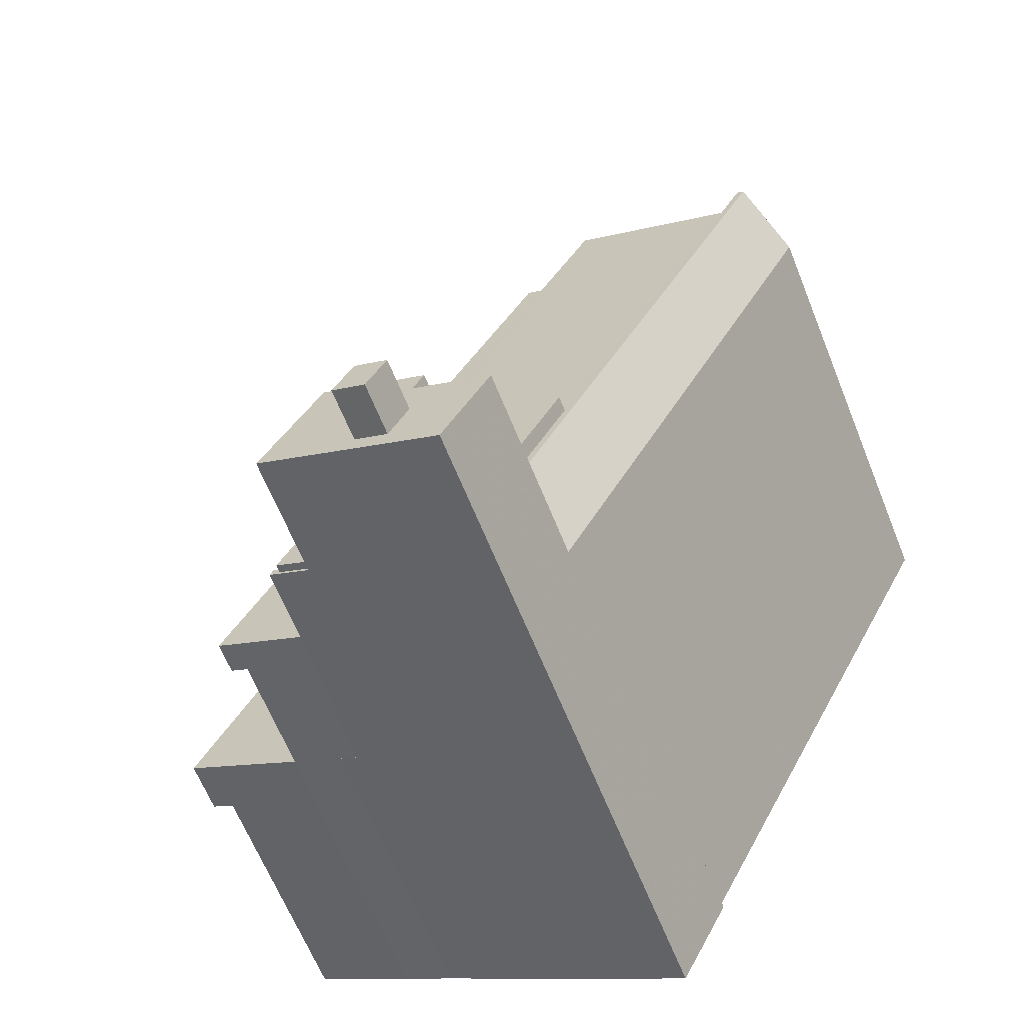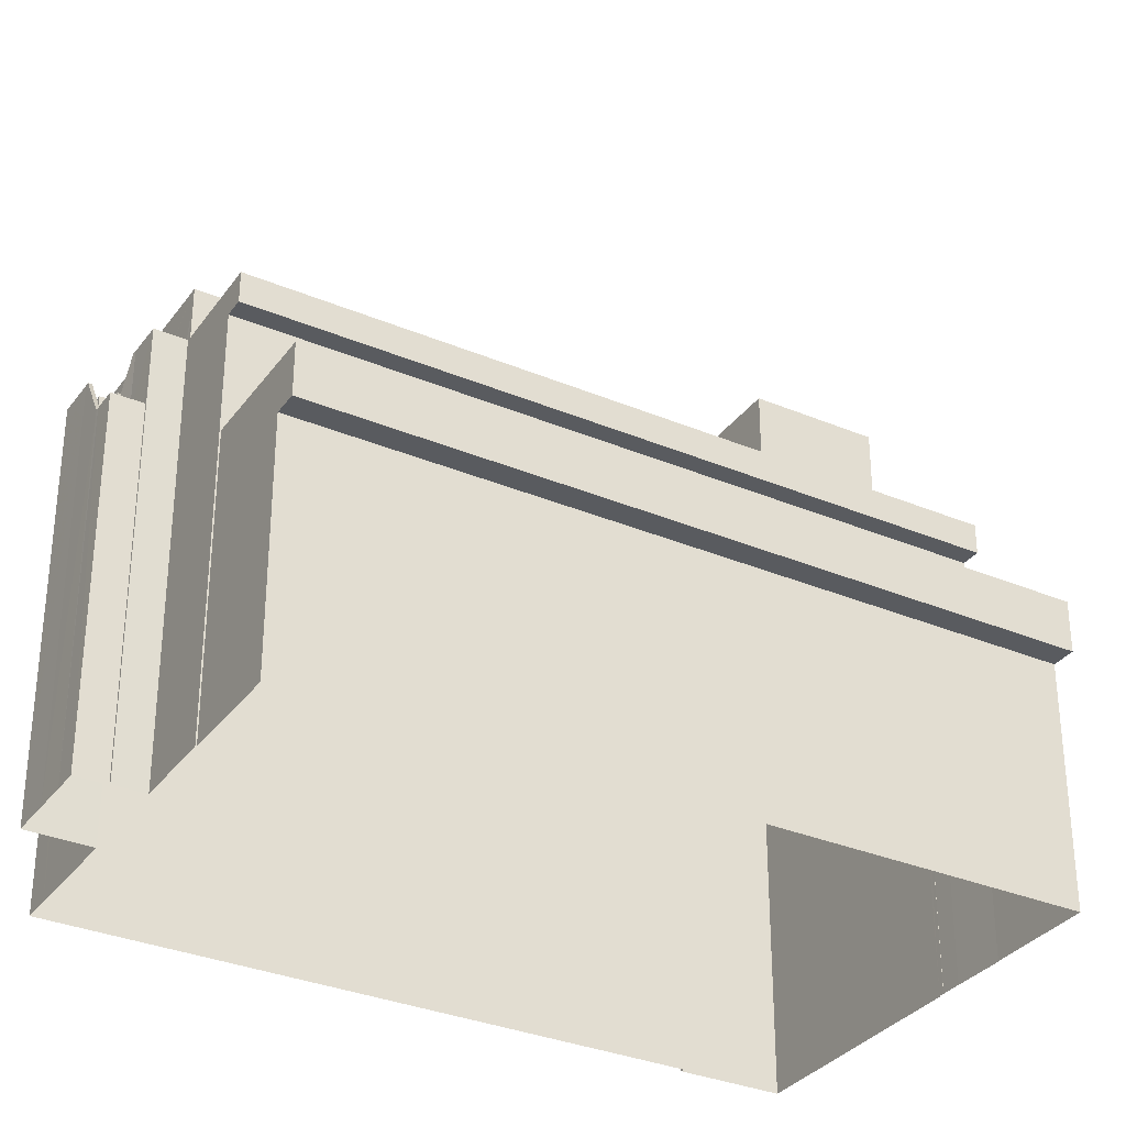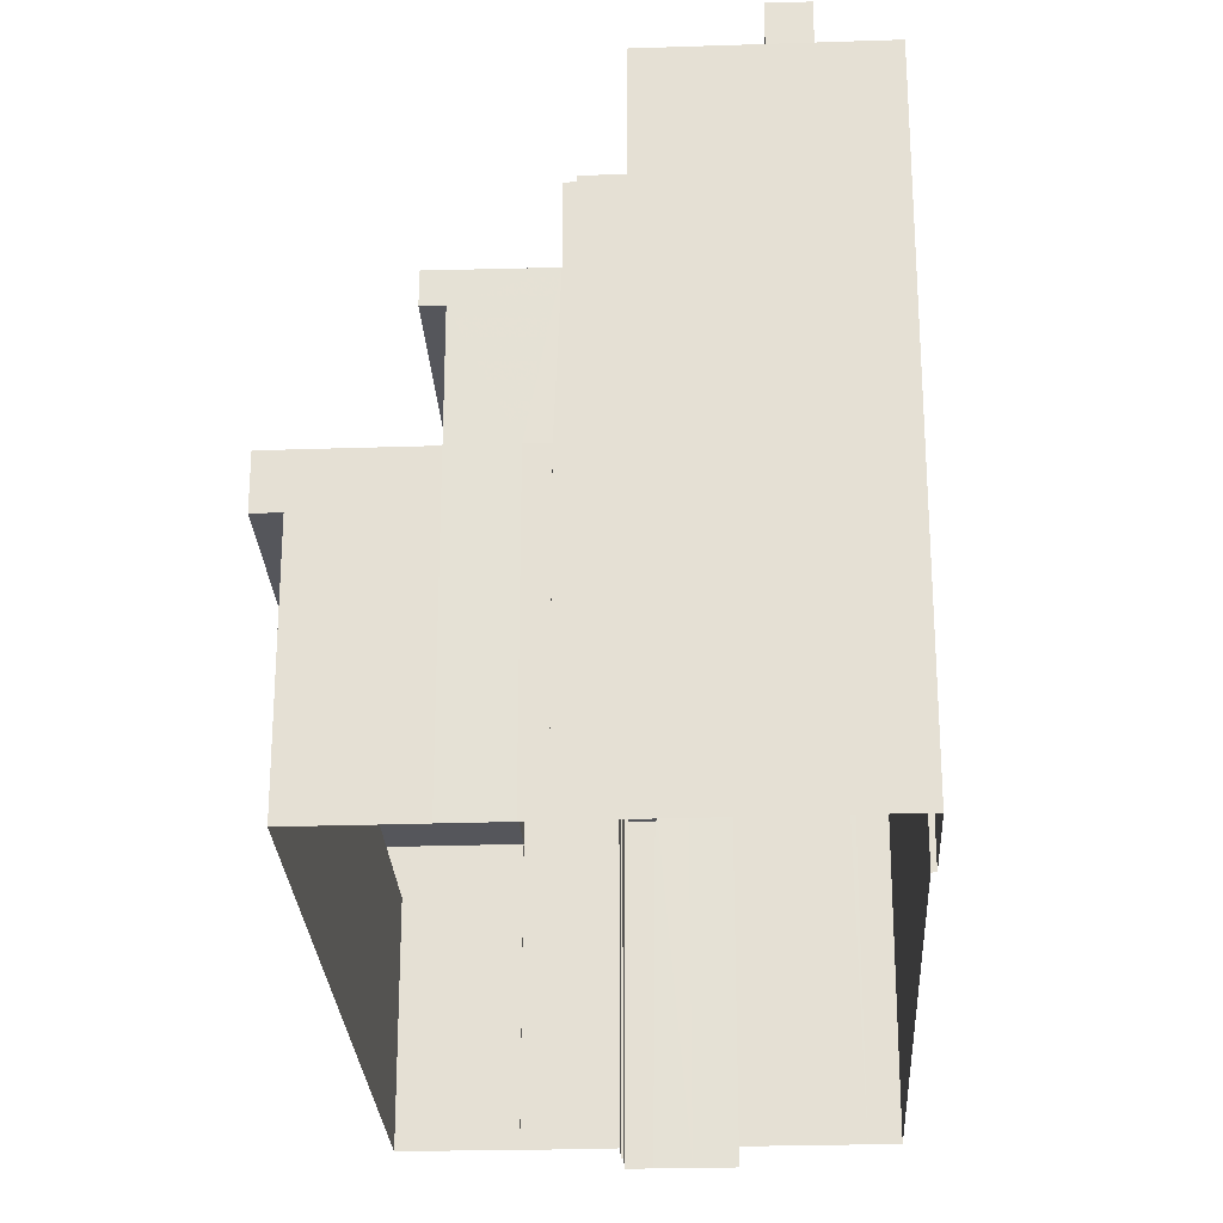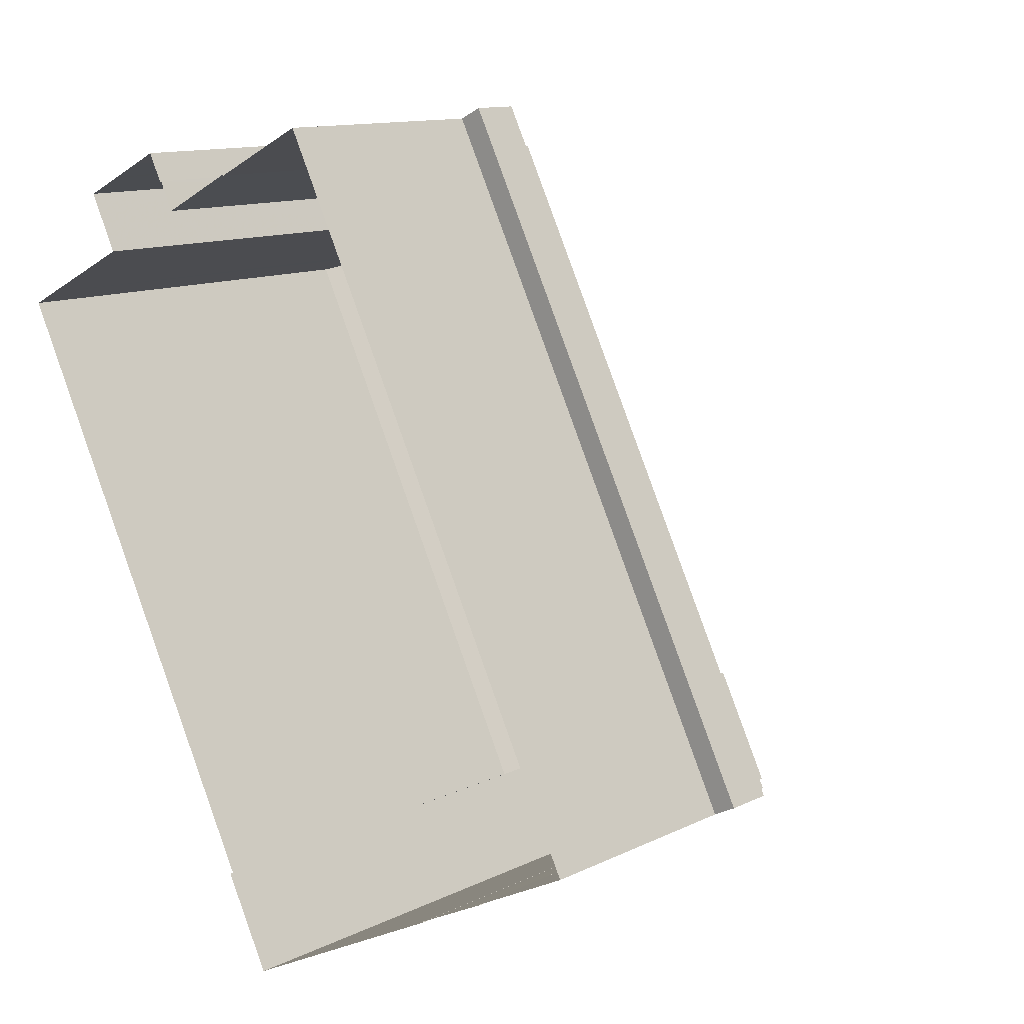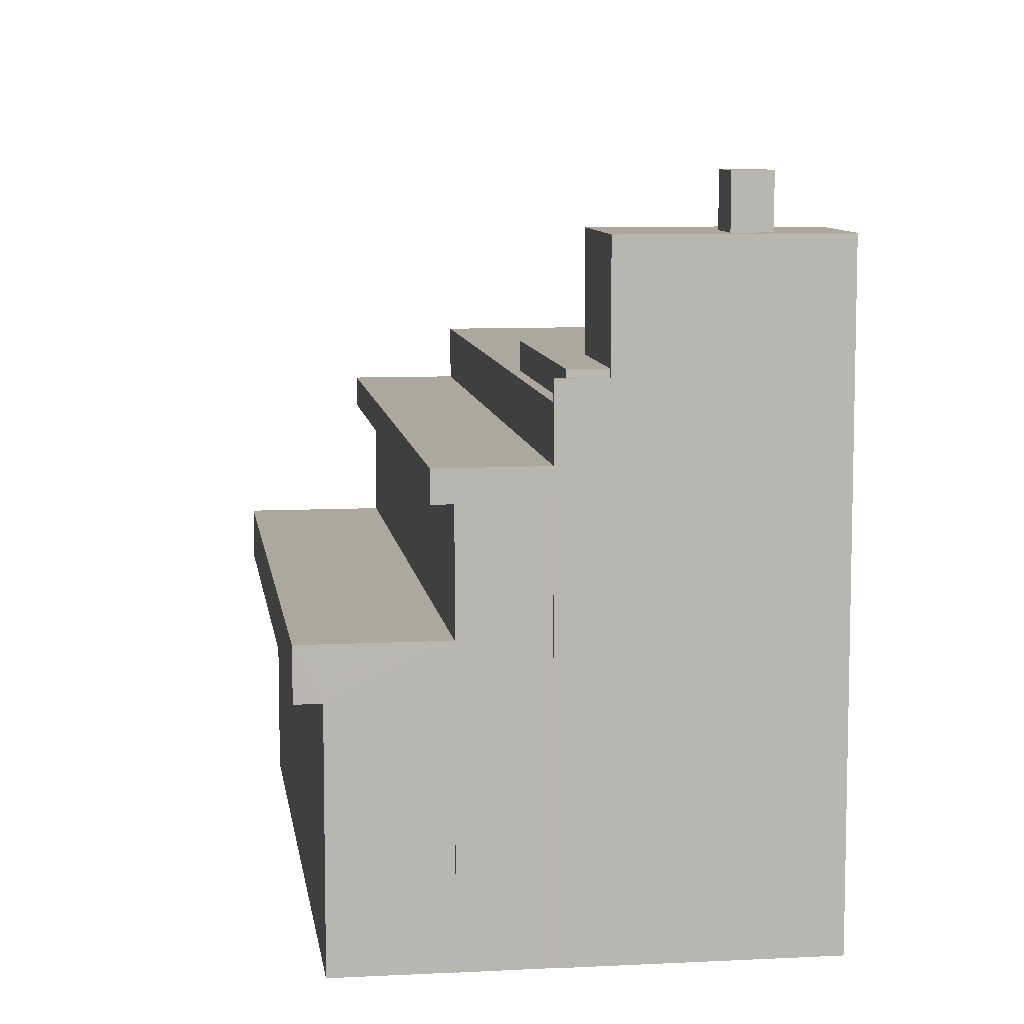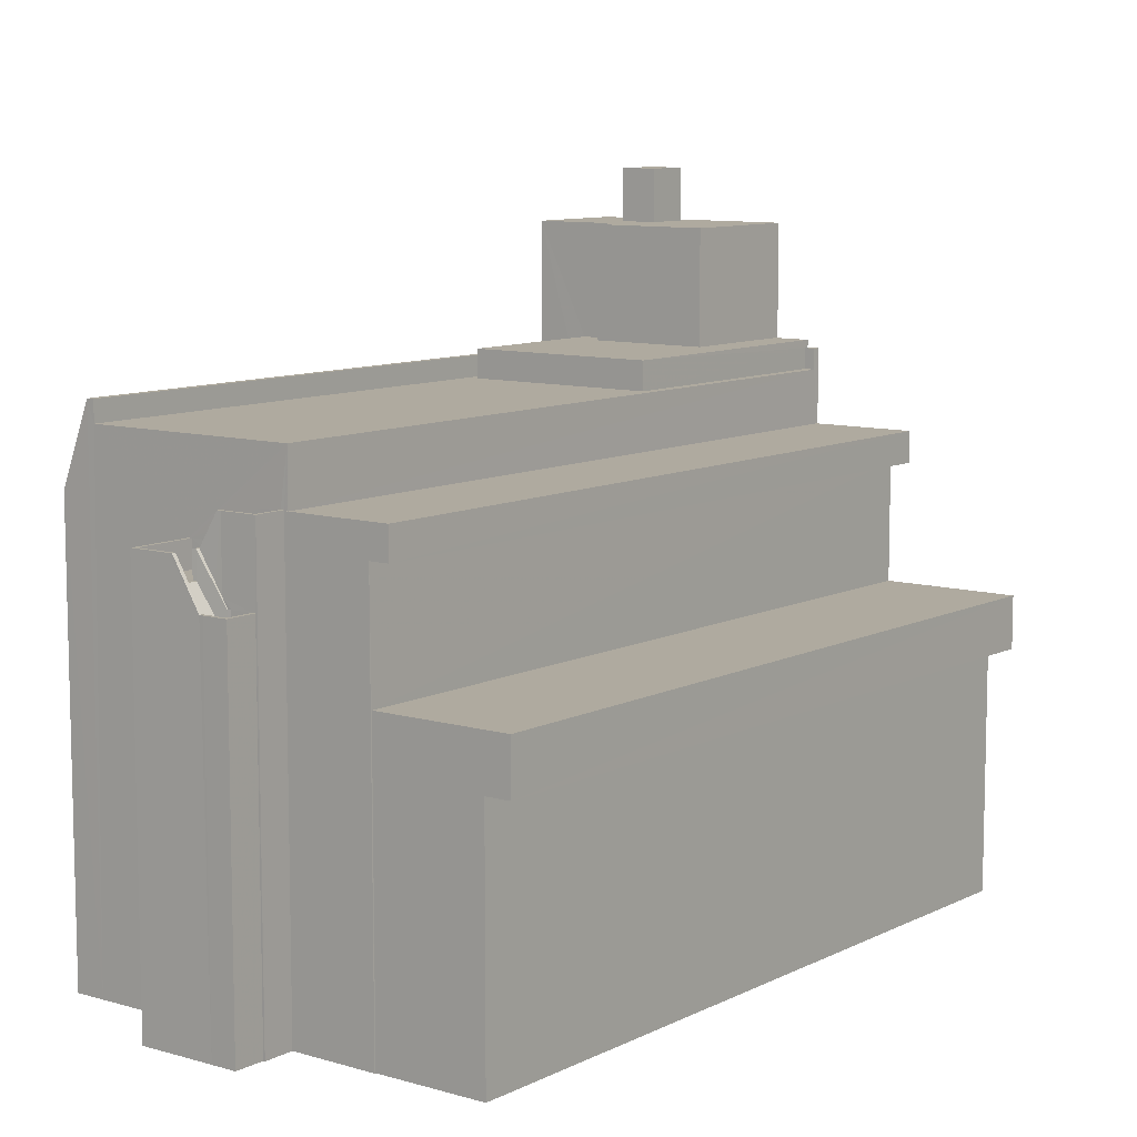
<metadata>
{"format":"obj","ext":"obj","renderer":"f3d","projection":"perspective","resolution":1024,"background":"white","views":[{"elev":-64.6,"azim":21.9,"up":"+Y"},{"elev":-32.6,"azim":-146.9,"up":"+Z"},{"elev":-26.3,"azim":-23.6,"up":"+Z"},{"elev":12.2,"azim":-138.8,"up":"+Y"},{"elev":8.7,"azim":-34.5,"up":"+Z"},{"elev":9.4,"azim":-168.9,"up":"+Z"}]}
</metadata>
<code>
v -1.173e+04 -3.738e+04 20.99
v -1.173e+04 -3.738e+04 20.99
v -1.173e+04 -3.739e+04 20.99
v -1.173e+04 -3.739e+04 20.99
v -1.174e+04 -3.741e+04 20.98
v -1.173e+04 -3.739e+04 20.99
v -1.174e+04 -3.738e+04 20.99
v -1.174e+04 -3.738e+04 20.99
v -1.174e+04 -3.738e+04 20.99
v -1.174e+04 -3.738e+04 20.99
v -1.174e+04 -3.738e+04 20.99
v -1.176e+04 -3.741e+04 20.98
v -1.174e+04 -3.741e+04 20.98
v -1.174e+04 -3.742e+04 20.98
v -1.174e+04 -3.738e+04 20.99
v -1.174e+04 -3.738e+04 20.99
v -1.175e+04 -3.741e+04 20.98
v -1.175e+04 -3.741e+04 20.98
v -1.174e+04 -3.738e+04 20.99
v -1.175e+04 -3.741e+04 20.98
v -1.175e+04 -3.741e+04 20.98
v -1.175e+04 -3.741e+04 20.98
v -1.175e+04 -3.741e+04 20.98
v -1.175e+04 -3.741e+04 20.98
v -1.174e+04 -3.738e+04 36.97
v -1.174e+04 -3.738e+04 36.97
v -1.175e+04 -3.741e+04 36.96
v -1.175e+04 -3.741e+04 36.96
v -1.176e+04 -3.741e+04 30.39
v -1.174e+04 -3.738e+04 30.4
v -1.176e+04 -3.741e+04 30.39
v -1.175e+04 -3.738e+04 30.4
v -1.174e+04 -3.738e+04 37.19
v -1.174e+04 -3.738e+04 37.19
v -1.174e+04 -3.739e+04 37.19
v -1.174e+04 -3.738e+04 37.19
v -1.174e+04 -3.738e+04 37.19
v -1.174e+04 -3.738e+04 37.19
v -1.174e+04 -3.739e+04 37.02
v -1.173e+04 -3.738e+04 35.95
v -1.174e+04 -3.739e+04 35.95
v -1.173e+04 -3.738e+04 36.95
v -1.174e+04 -3.738e+04 38.19
v -1.173e+04 -3.738e+04 36.95
v -1.174e+04 -3.738e+04 38.19
v -1.174e+04 -3.738e+04 34.16
v -1.174e+04 -3.738e+04 34.16
v -1.173e+04 -3.738e+04 35.95
v -1.173e+04 -3.738e+04 35.95
v -1.174e+04 -3.738e+04 34.16
v -1.174e+04 -3.738e+04 34.16
v -1.174e+04 -3.738e+04 34.16
v -1.174e+04 -3.738e+04 34.16
v -1.174e+04 -3.738e+04 34.16
v -1.173e+04 -3.738e+04 36.95
v -1.173e+04 -3.738e+04 36.95
v -1.173e+04 -3.738e+04 36.95
v -1.173e+04 -3.738e+04 36.95
v -1.174e+04 -3.738e+04 35.98
v -1.174e+04 -3.738e+04 35.16
v -1.174e+04 -3.738e+04 35.52
v -1.174e+04 -3.738e+04 35.16
v -1.174e+04 -3.738e+04 35.16
v -1.174e+04 -3.738e+04 35.16
v -1.173e+04 -3.738e+04 36.95
v -1.174e+04 -3.738e+04 35.16
v -1.173e+04 -3.738e+04 36.95
v -1.174e+04 -3.738e+04 35.16
v -1.174e+04 -3.738e+04 38.19
v -1.174e+04 -3.738e+04 38.19
v -1.174e+04 -3.738e+04 38.19
v -1.174e+04 -3.738e+04 38.19
v -1.174e+04 -3.738e+04 38.19
v -1.174e+04 -3.738e+04 38.19
v -1.174e+04 -3.738e+04 35.16
v -1.174e+04 -3.738e+04 35.16
v -1.174e+04 -3.738e+04 35.16
v -1.174e+04 -3.738e+04 35.16
v -1.174e+04 -3.738e+04 35.16
v -1.174e+04 -3.738e+04 35.16
v -1.173e+04 -3.738e+04 35.95
v -1.173e+04 -3.738e+04 35.95
v -1.173e+04 -3.738e+04 35.95
v -1.173e+04 -3.739e+04 35.95
v -1.173e+04 -3.738e+04 35.95
v -1.173e+04 -3.738e+04 35.95
v -1.173e+04 -3.739e+04 36.95
v -1.173e+04 -3.738e+04 36.95
v -1.173e+04 -3.739e+04 36.95
v -1.173e+04 -3.738e+04 36.95
v -1.173e+04 -3.738e+04 36.95
v -1.173e+04 -3.738e+04 36.95
v -1.174e+04 -3.738e+04 40.26
v -1.175e+04 -3.741e+04 40.25
v -1.175e+04 -3.74e+04 40.25
v -1.175e+04 -3.741e+04 40.25
v -1.174e+04 -3.74e+04 40.25
v -1.173e+04 -3.739e+04 40.26
v -1.174e+04 -3.741e+04 40.25
v -1.174e+04 -3.741e+04 40.25
v -1.175e+04 -3.741e+04 41.05
v -1.175e+04 -3.741e+04 41.05
v -1.175e+04 -3.741e+04 41.05
v -1.175e+04 -3.741e+04 41.05
v -1.175e+04 -3.741e+04 41.05
v -1.175e+04 -3.741e+04 41.05
v -1.174e+04 -3.741e+04 41.05
v -1.174e+04 -3.741e+04 41.05
v -1.173e+04 -3.739e+04 41.06
v -1.173e+04 -3.739e+04 41.06
v -1.173e+04 -3.739e+04 37.99
v -1.174e+04 -3.741e+04 37.96
v -1.175e+04 -3.741e+04 41.35
v -1.175e+04 -3.741e+04 41.35
v -1.175e+04 -3.741e+04 41.35
v -1.175e+04 -3.74e+04 41.35
v -1.174e+04 -3.741e+04 41.35
v -1.174e+04 -3.74e+04 41.35
v -1.174e+04 -3.741e+04 41.35
v -1.174e+04 -3.741e+04 41.35
v -1.175e+04 -3.741e+04 45.75
v -1.175e+04 -3.741e+04 45.75
v -1.174e+04 -3.741e+04 45.75
v -1.174e+04 -3.741e+04 45.75
v -1.175e+04 -3.741e+04 45.75
v -1.175e+04 -3.741e+04 45.75
v -1.174e+04 -3.741e+04 45.75
v -1.174e+04 -3.741e+04 45.75
v -1.174e+04 -3.741e+04 45.75
v -1.174e+04 -3.742e+04 45.75
v -1.174e+04 -3.741e+04 45.75
v -1.174e+04 -3.741e+04 45.75
v -1.175e+04 -3.741e+04 47.79
v -1.174e+04 -3.741e+04 47.79
v -1.174e+04 -3.741e+04 47.79
v -1.174e+04 -3.741e+04 47.79
v -1.174e+04 -3.738e+04 38.17
v -1.174e+04 -3.738e+04 38.17
v -1.174e+04 -3.738e+04 38.17
v -1.175e+04 -3.741e+04 38.16
v -1.175e+04 -3.741e+04 38.16
v -1.174e+04 -3.738e+04 38.17
v -1.174e+04 -3.738e+04 38.17
v -1.174e+04 -3.738e+04 38.17
v -1.174e+04 -3.738e+04 38.17
v -1.174e+04 -3.738e+04 32.4
v -1.175e+04 -3.738e+04 32.4
v -1.176e+04 -3.741e+04 32.39
v -1.175e+04 -3.741e+04 32.39
v -1.175e+04 -3.741e+04 32.39
v -1.175e+04 -3.741e+04 32.39
v -1.175e+04 -3.741e+04 32.39
f 1 2 3
f 4 5 6
f 7 8 1
f 7 9 8
f 10 11 12
f 13 14 5
f 6 5 3
f 15 11 16
f 17 14 18
f 7 15 19
f 12 11 20
f 20 21 22
f 23 21 24
f 24 5 17
f 3 15 1
f 1 15 7
f 5 14 17
f 3 5 15
f 11 15 21
f 11 21 20
f 21 15 24
f 15 5 24
f 25 26 27
f 28 25 27
f 29 30 31
f 29 32 30
f 33 34 35
f 35 34 36
f 36 37 38
f 36 34 37
f 39 40 33
f 35 39 33
f 39 41 40
f 42 43 44
f 42 45 43
f 46 47 48
f 48 47 49
f 46 50 47
f 51 52 53
f 47 50 52
f 52 50 54
f 53 52 54
f 55 56 57
f 42 58 56
f 44 58 42
f 56 55 42
f 59 42 55
f 60 61 62
f 62 59 55
f 62 61 59
f 60 62 63
f 64 60 63
f 65 66 67
f 65 68 66
f 69 70 71
f 71 70 72
f 45 73 43
f 43 73 74
f 72 70 73
f 73 70 74
f 75 76 77
f 77 76 78
f 68 79 66
f 66 79 80
f 78 76 79
f 79 76 80
f 81 82 83
f 81 83 48
f 84 82 85
f 41 84 85
f 41 85 40
f 81 48 49
f 86 82 81
f 86 85 82
f 87 88 89
f 90 88 87
f 67 91 65
f 92 91 67
f 88 91 92
f 90 91 88
f 93 94 95
f 94 96 95
f 97 98 93
f 99 98 97
f 100 99 97
f 97 93 95
f 101 102 103
f 102 104 103
f 105 101 103
f 106 105 103
f 107 108 109
f 110 107 109
f 108 111 109
f 108 112 111
f 113 114 115
f 114 113 116
f 117 118 119
f 120 117 119
f 118 116 113
f 118 113 119
f 121 122 123
f 124 121 123
f 122 125 126
f 123 122 126
f 124 123 127
f 128 124 127
f 125 129 126
f 130 129 125
f 127 131 132
f 132 131 130
f 131 127 123
f 131 129 130
f 133 134 135
f 133 136 134
f 137 138 139
f 140 141 142
f 140 142 143
f 142 144 143
f 142 145 144
f 146 147 148
f 149 146 148
f 150 151 152
f 74 34 33
f 43 74 33
f 58 44 85
f 85 44 40
f 40 44 33
f 44 43 33
f 58 85 86
f 56 58 86
f 42 73 45
f 73 59 61
f 42 59 73
f 56 86 81
f 57 56 81
f 57 81 55
f 81 49 55
f 62 49 47
f 63 47 52
f 55 49 62
f 63 62 47
f 64 63 52
f 51 64 52
f 80 50 46
f 66 80 46
f 66 46 48
f 67 66 48
f 67 48 83
f 92 67 83
f 65 91 68
f 79 68 8
f 8 68 1
f 68 91 1
f 61 72 73
f 77 7 19
f 64 51 53
f 61 60 64
f 77 19 72
f 75 77 72
f 64 53 75
f 61 75 72
f 61 64 75
f 15 144 19
f 19 144 72
f 72 144 71
f 144 145 71
f 69 139 70
f 70 139 37
f 69 137 139
f 37 139 38
f 70 37 34
f 74 70 34
f 9 79 8
f 9 78 79
f 77 78 9
f 7 77 9
f 75 54 76
f 75 53 54
f 76 54 50
f 80 76 50
f 2 1 91
f 90 2 91
f 87 2 90
f 87 3 2
f 82 92 83
f 82 88 92
f 82 89 88
f 82 84 89
f 110 109 98
f 87 93 98
f 142 93 71
f 98 109 6
f 87 6 3
f 142 71 145
f 41 89 84
f 41 39 89
f 36 138 35
f 137 69 138
f 39 35 89
f 71 93 69
f 89 93 87
f 87 98 6
f 35 138 89
f 69 93 138
f 89 138 93
f 93 142 94
f 105 94 101
f 141 17 18
f 94 142 141
f 141 18 101
f 94 141 101
f 102 18 14
f 130 102 14
f 102 101 18
f 122 102 125
f 102 130 125
f 98 107 110
f 98 99 107
f 96 94 105
f 106 96 105
f 112 5 4
f 111 112 4
f 111 4 6
f 109 111 6
f 95 116 118
f 97 95 118
f 117 97 118
f 117 100 97
f 104 114 103
f 104 115 114
f 106 116 95
f 95 96 106
f 114 116 106
f 103 114 106
f 120 127 117
f 112 13 5
f 117 127 132
f 112 132 13
f 100 117 107
f 99 100 107
f 112 108 132
f 117 108 107
f 117 132 108
f 13 130 14
f 13 132 130
f 128 119 124
f 124 113 121
f 124 119 113
f 119 128 127
f 120 119 127
f 104 102 115
f 113 115 121
f 121 115 122
f 115 102 122
f 131 135 134
f 131 123 135
f 131 134 136
f 129 131 136
f 129 136 133
f 126 129 133
f 123 133 135
f 123 126 133
f 25 143 26
f 143 144 26
f 26 15 16
f 26 144 15
f 20 22 149
f 22 27 149
f 11 146 16
f 146 27 26
f 149 27 146
f 16 146 26
f 22 21 151
f 24 17 150
f 151 150 141
f 150 17 141
f 27 22 151
f 28 27 140
f 140 27 141
f 27 151 141
f 140 25 28
f 140 143 25
f 38 138 36
f 38 139 138
f 31 10 12
f 31 30 10
f 32 147 30
f 147 146 30
f 30 11 10
f 30 146 11
f 12 20 31
f 29 31 148
f 148 31 149
f 31 20 149
f 148 32 29
f 148 147 32
f 24 152 23
f 24 150 152
f 23 151 21
f 23 152 151

</code>
